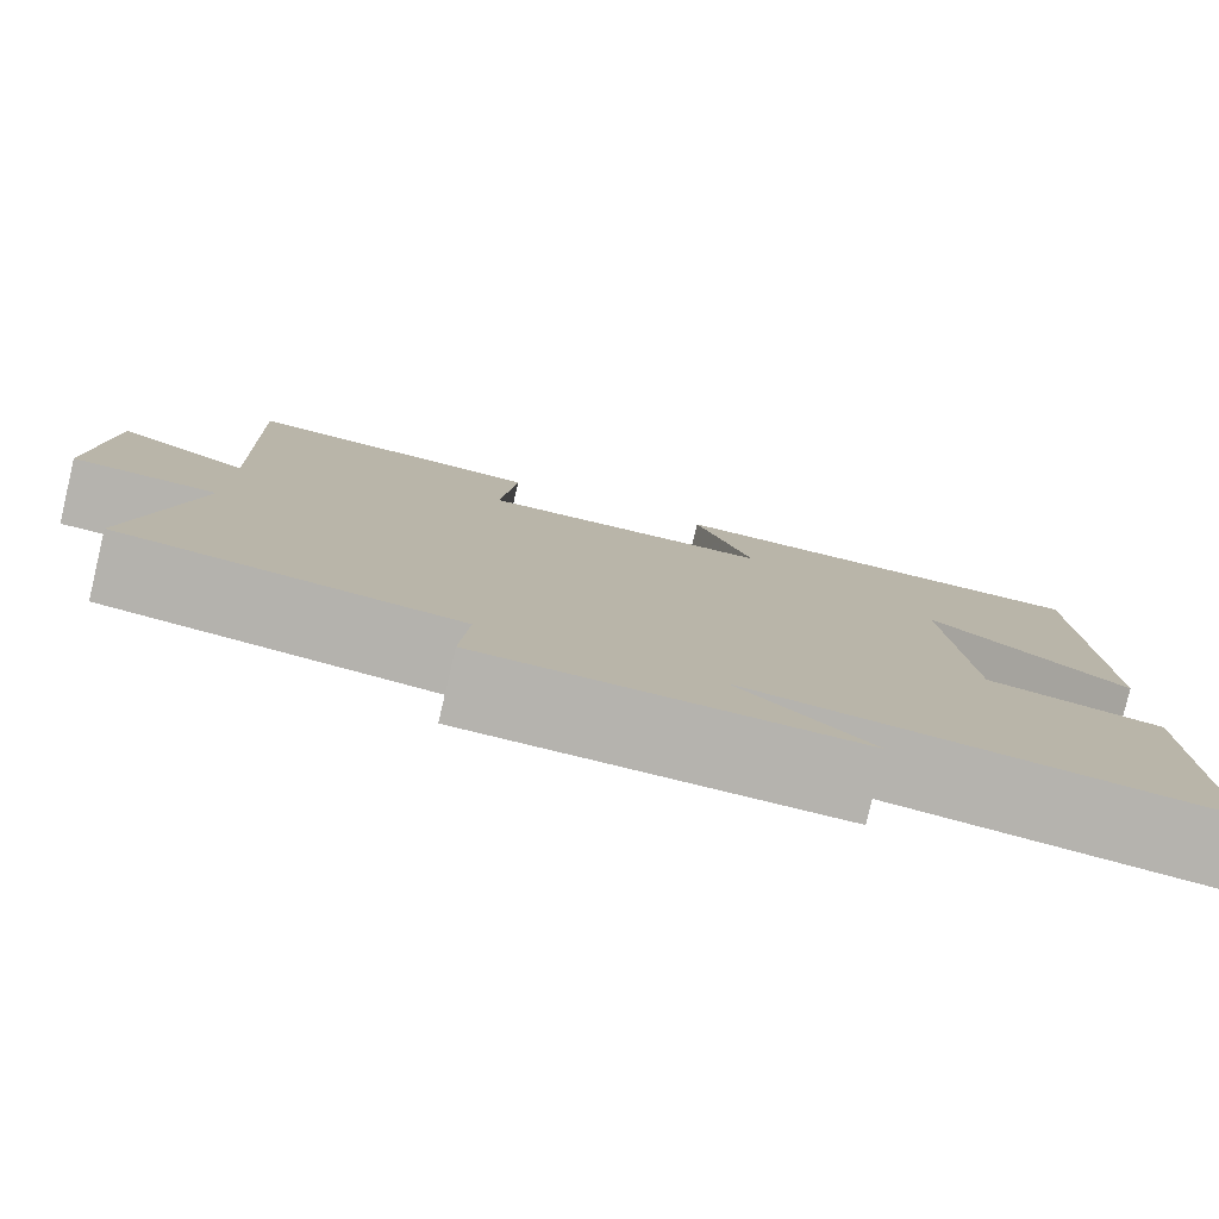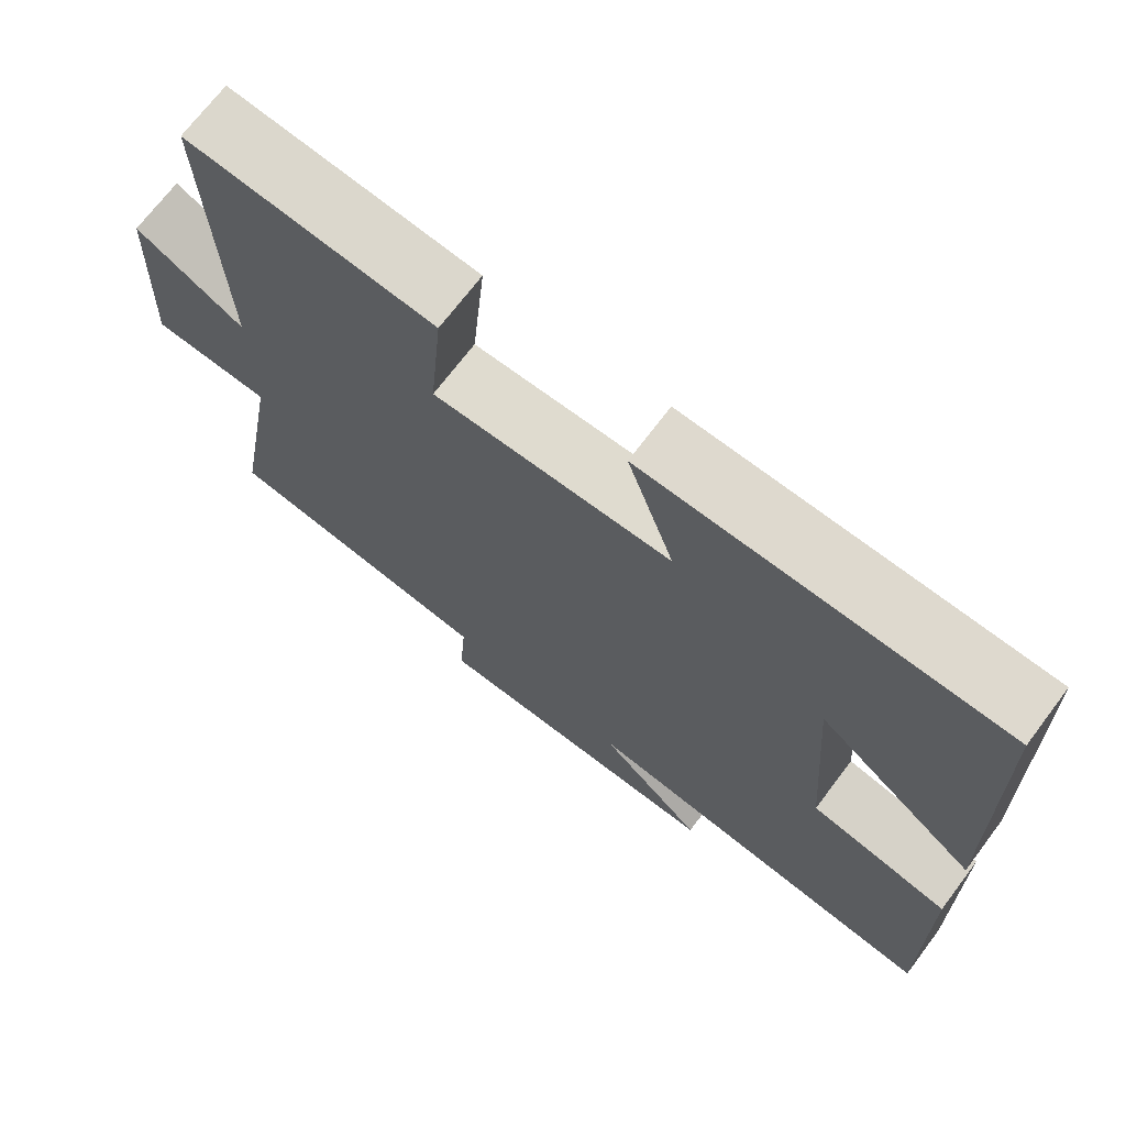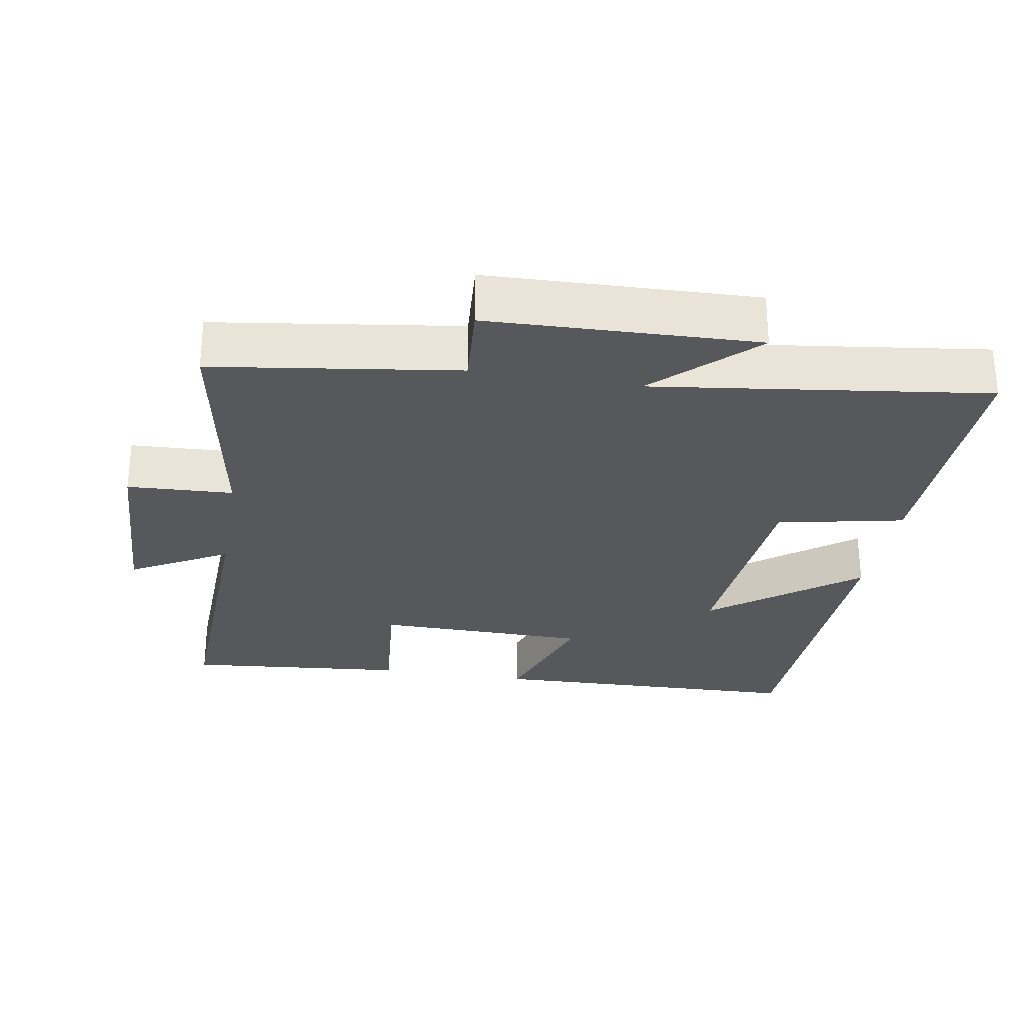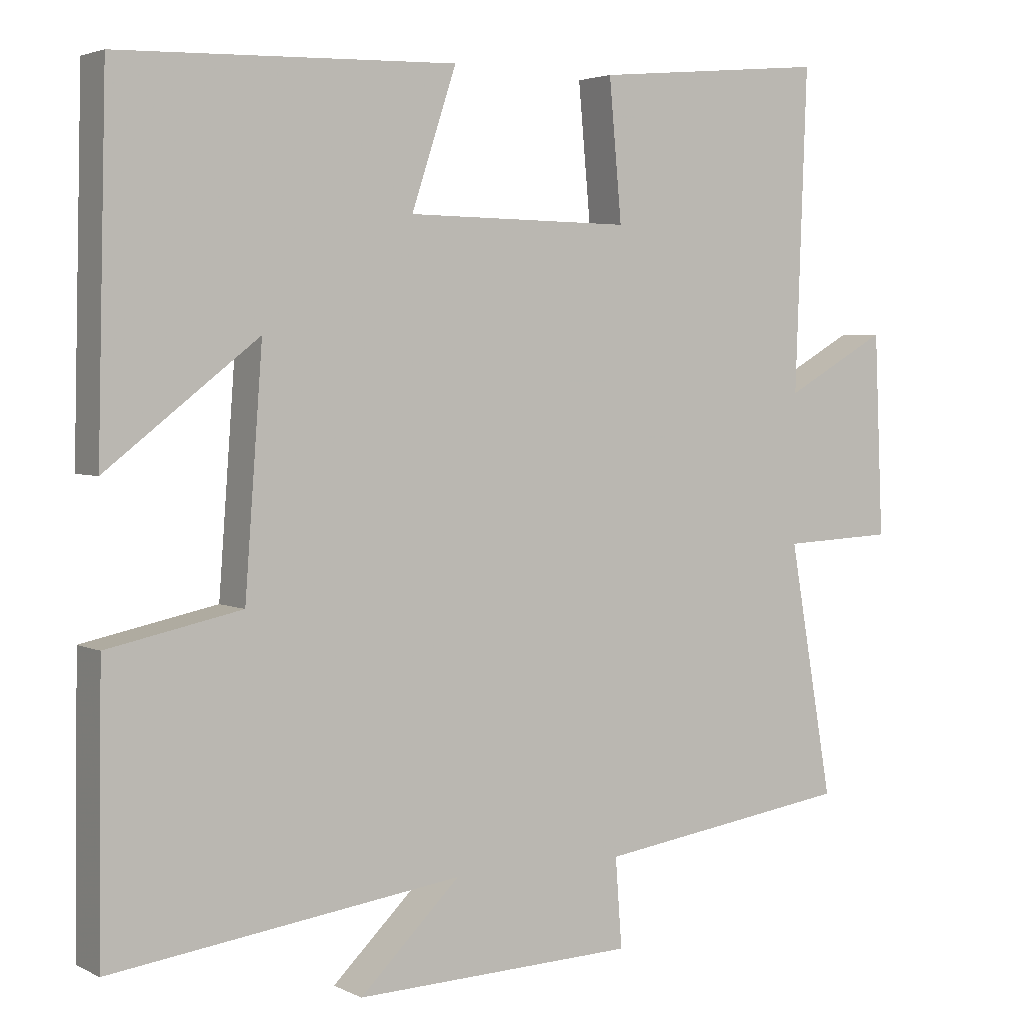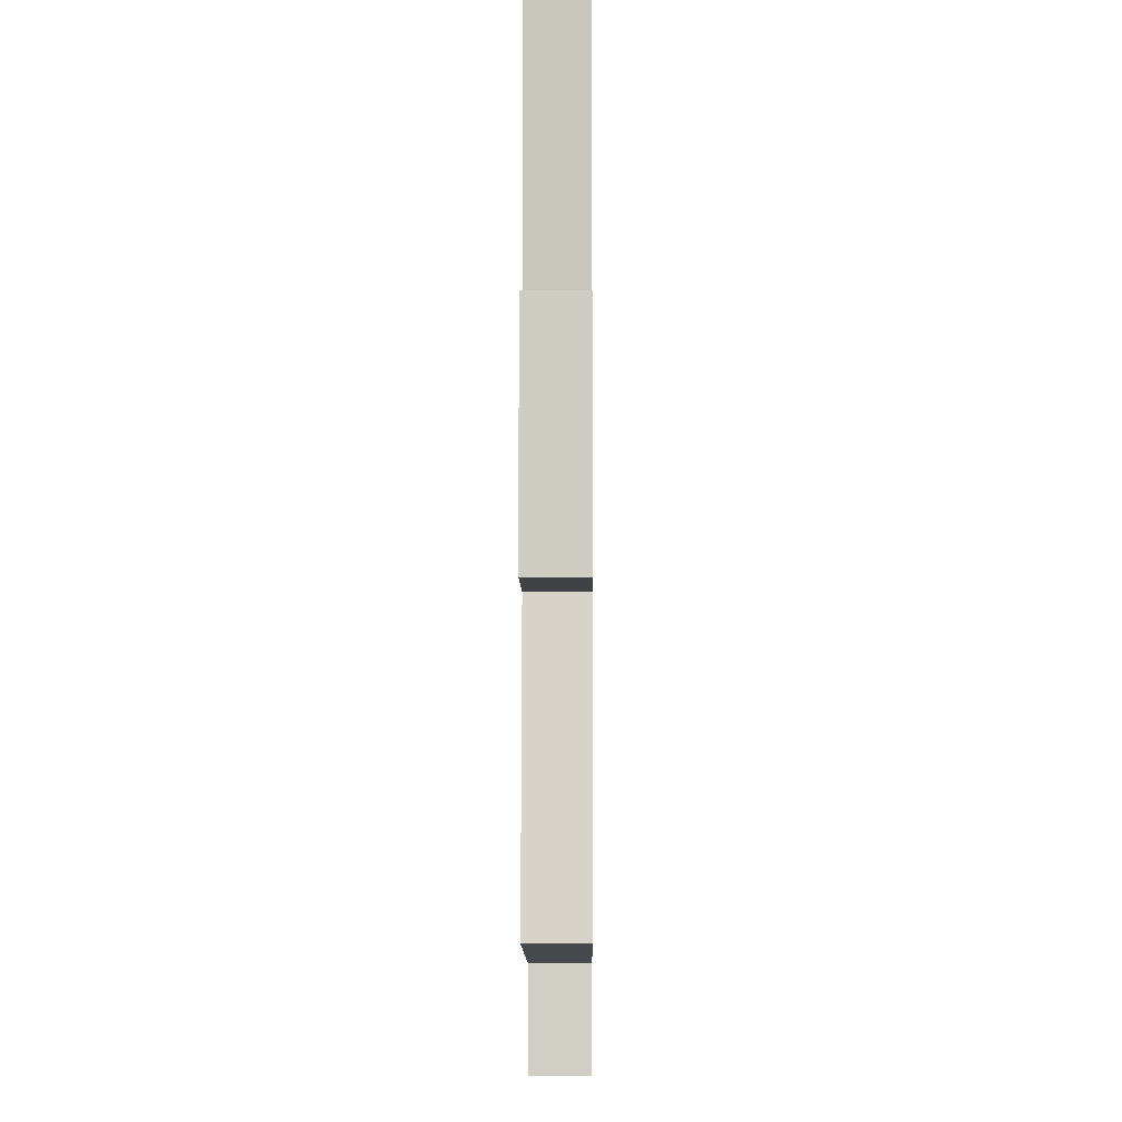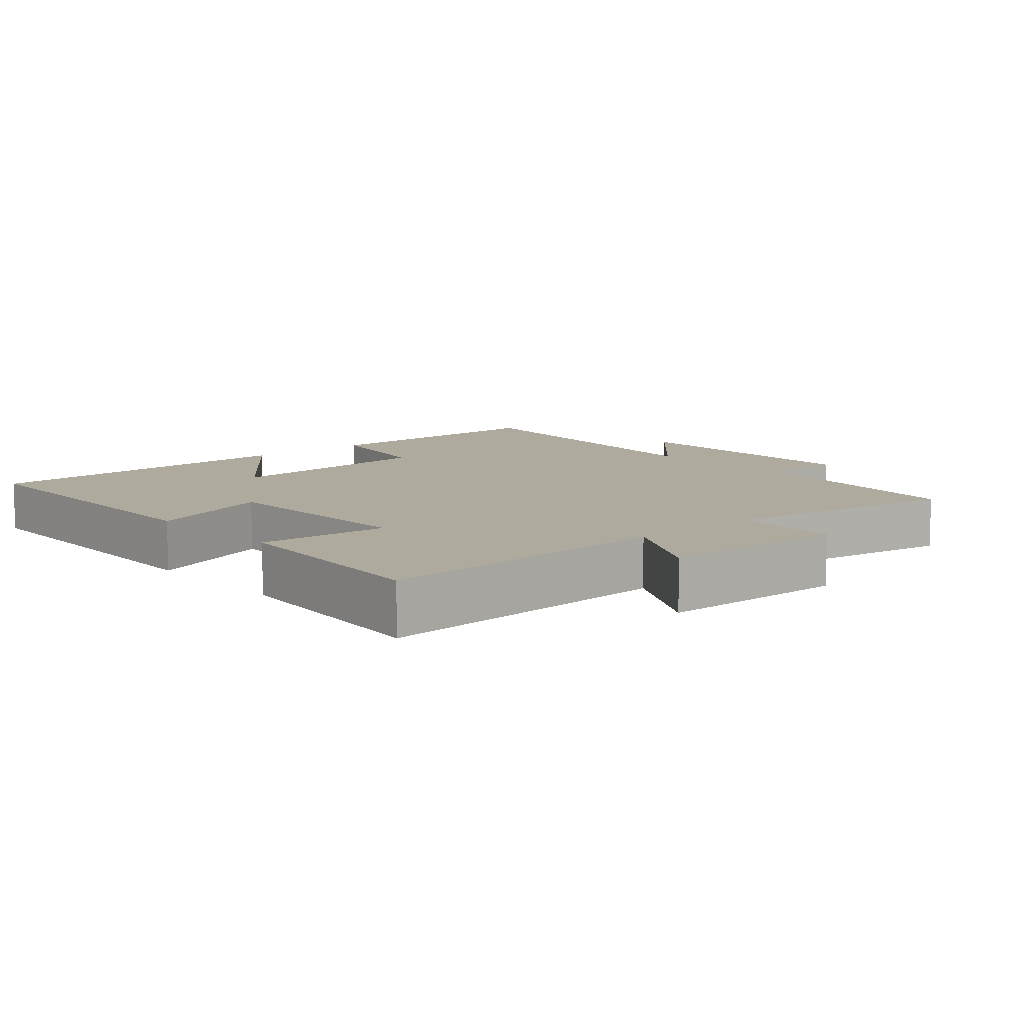
<metadata>
{"format":"obj","ext":"obj","renderer":"f3d","projection":"perspective","resolution":1024,"background":"white","views":[{"elev":-80.0,"azim":166.7,"up":"+Z"},{"elev":70.7,"azim":-142.9,"up":"+Z"},{"elev":-28.0,"azim":170.3,"up":"+Y"},{"elev":3.4,"azim":-32.3,"up":"+Z"},{"elev":-3.2,"azim":90.5,"up":"+Z"},{"elev":9.3,"azim":48.1,"up":"+Y"}]}
</metadata>
<code>
v -0.505 0.07 -0.563
v -0.5 0.07 -0.189
v -0.318 0.07 -0.151
v -0.294 0.07 0.169
v -0.5 0.07 0.009
v -0.488 0.07 0.487
v -0.03 0.07 0.5
v -0.091 0.07 0.316
v 0.215 0.07 0.312
v 0.198 0.07 0.5
v 0.516 0.07 0.53
v 0.5 0.07 0.096
v 0.64 0.07 0.175
v 0.652 0.07 -0.099
v 0.5 0.07 -0.106
v 0.56 0.07 -0.45
v 0.21 0.07 -0.5
v 0.219 0.07 -0.621
v -0.165 0.07 -0.633
v -0.028 0.07 -0.5
v -0.505 0 -0.563
v -0.5 0 -0.189
v -0.318 0 -0.151
v -0.294 0 0.169
v -0.5 0 0.009
v -0.488 0 0.487
v -0.03 0 0.5
v -0.091 0 0.316
v 0.215 0 0.312
v 0.198 0 0.5
v 0.516 0 0.53
v 0.5 0 0.096
v 0.64 0 0.175
v 0.652 0 -0.099
v 0.5 0 -0.106
v 0.56 0 -0.45
v 0.21 0 -0.5
v 0.219 0 -0.621
v -0.165 0 -0.633
v -0.028 0 -0.5
f 17 18 19 20
f 15 16 17 20
f 15 20 1 2
f 12 13 14 15
f 9 10 11 12
f 8 9 12 15
f 6 7 8
f 4 5 6
f 4 6 8 15
f 15 2 3
f 3 4 15
f 40 39 38 37
f 40 37 36 35
f 22 21 40 35
f 35 34 33 32
f 32 31 30 29
f 35 32 29 28
f 28 27 26
f 26 25 24
f 35 28 26 24
f 23 22 35
f 35 24 23
f 1 21 22 2
f 2 22 23 3
f 3 23 24 4
f 4 24 25 5
f 5 25 26 6
f 6 26 27 7
f 7 27 28 8
f 8 28 29 9
f 9 29 30 10
f 10 30 31 11
f 11 31 32 12
f 12 32 33 13
f 13 33 34 14
f 14 34 35 15
f 15 35 36 16
f 16 36 37 17
f 17 37 38 18
f 18 38 39 19
f 19 39 40 20
f 20 40 21 1

</code>
